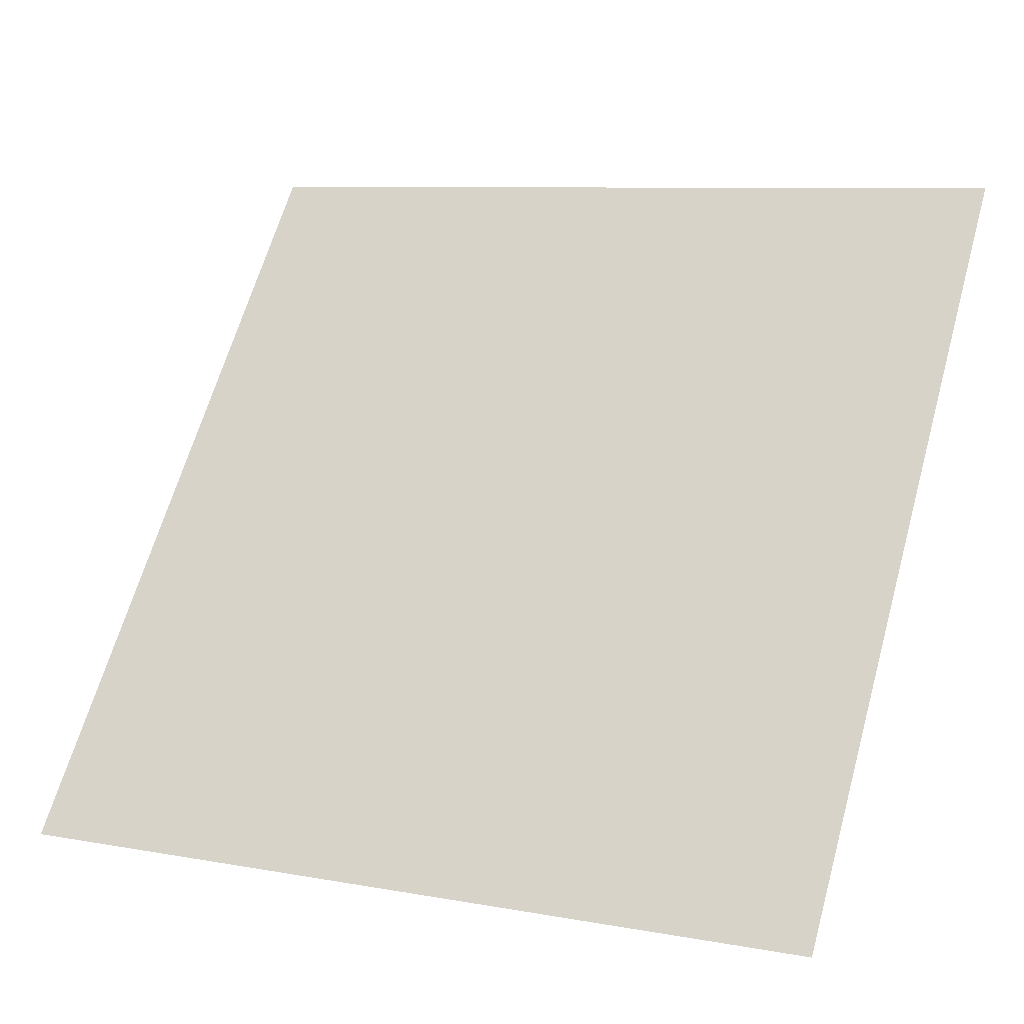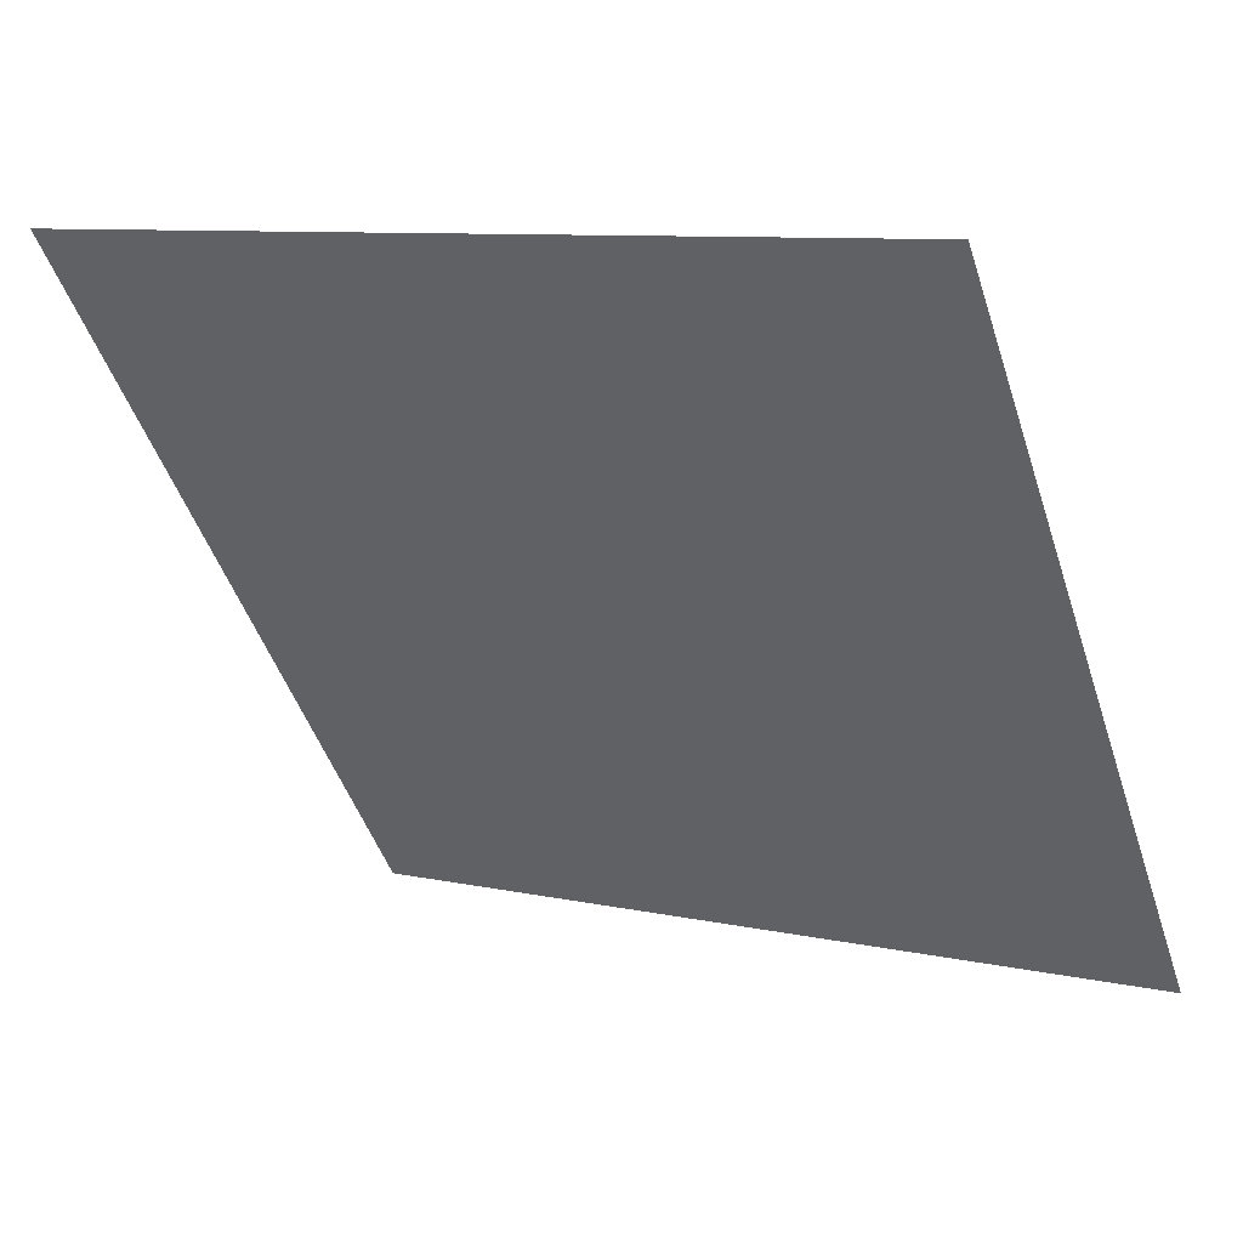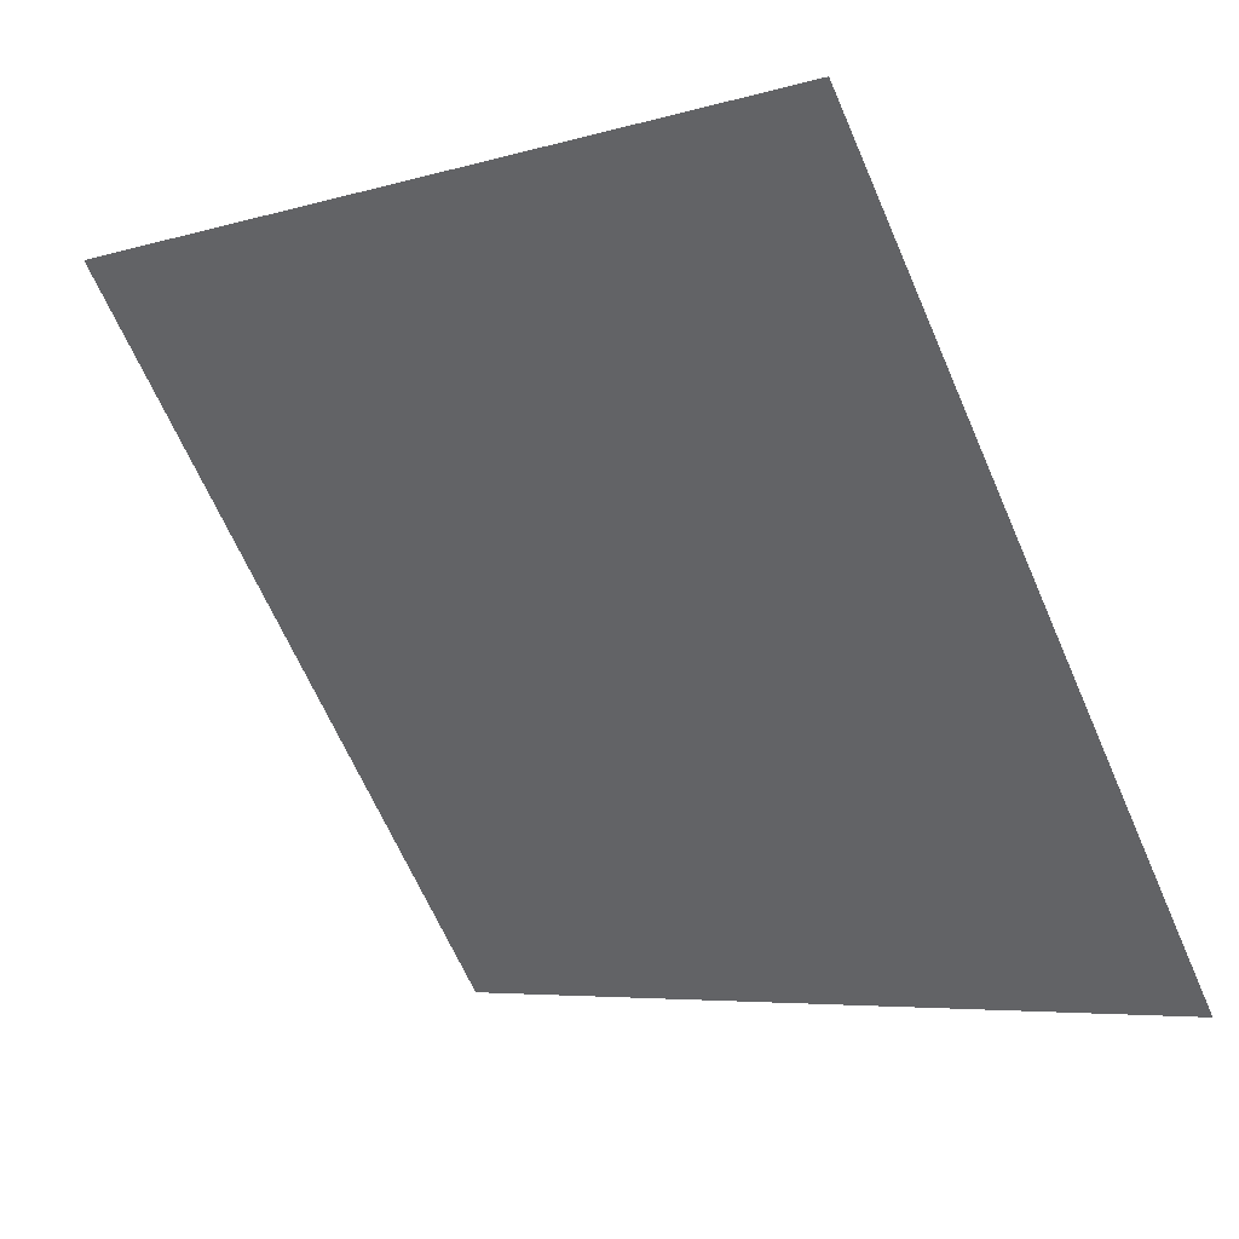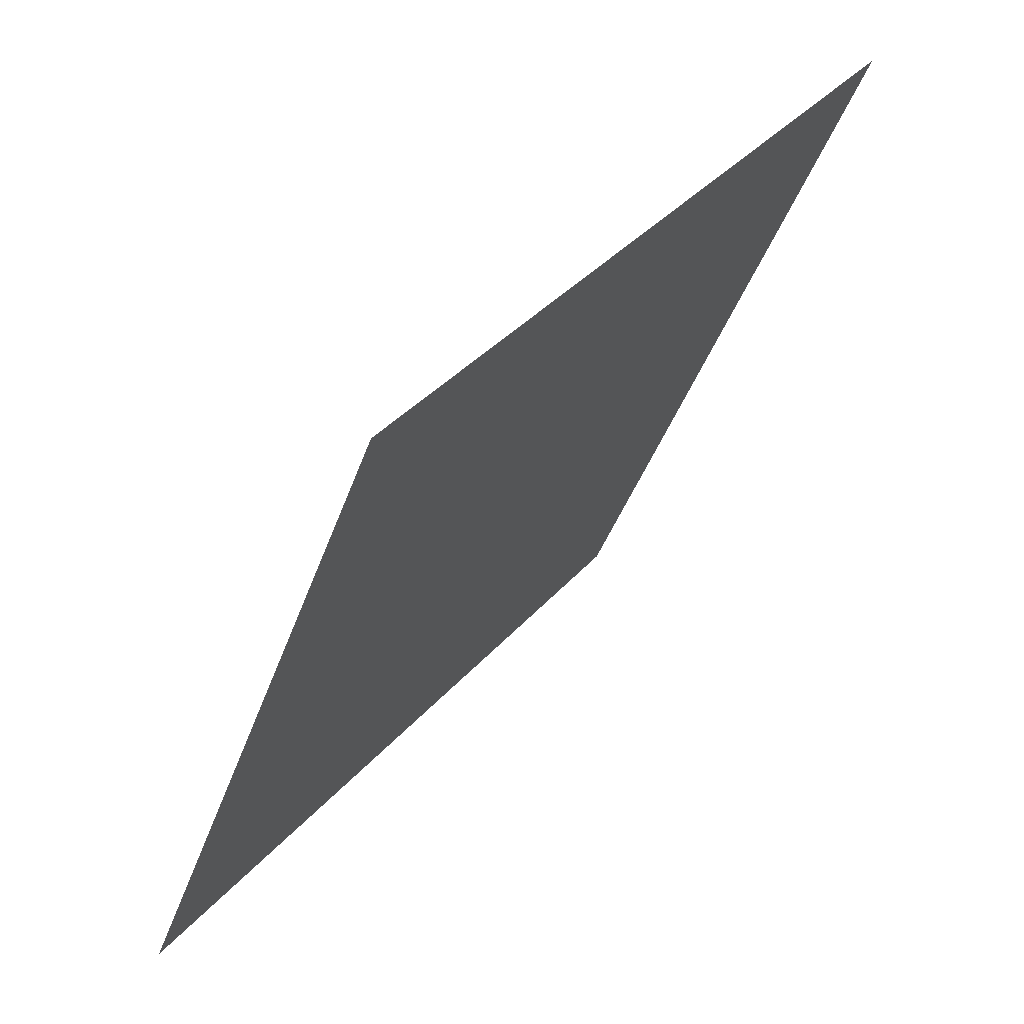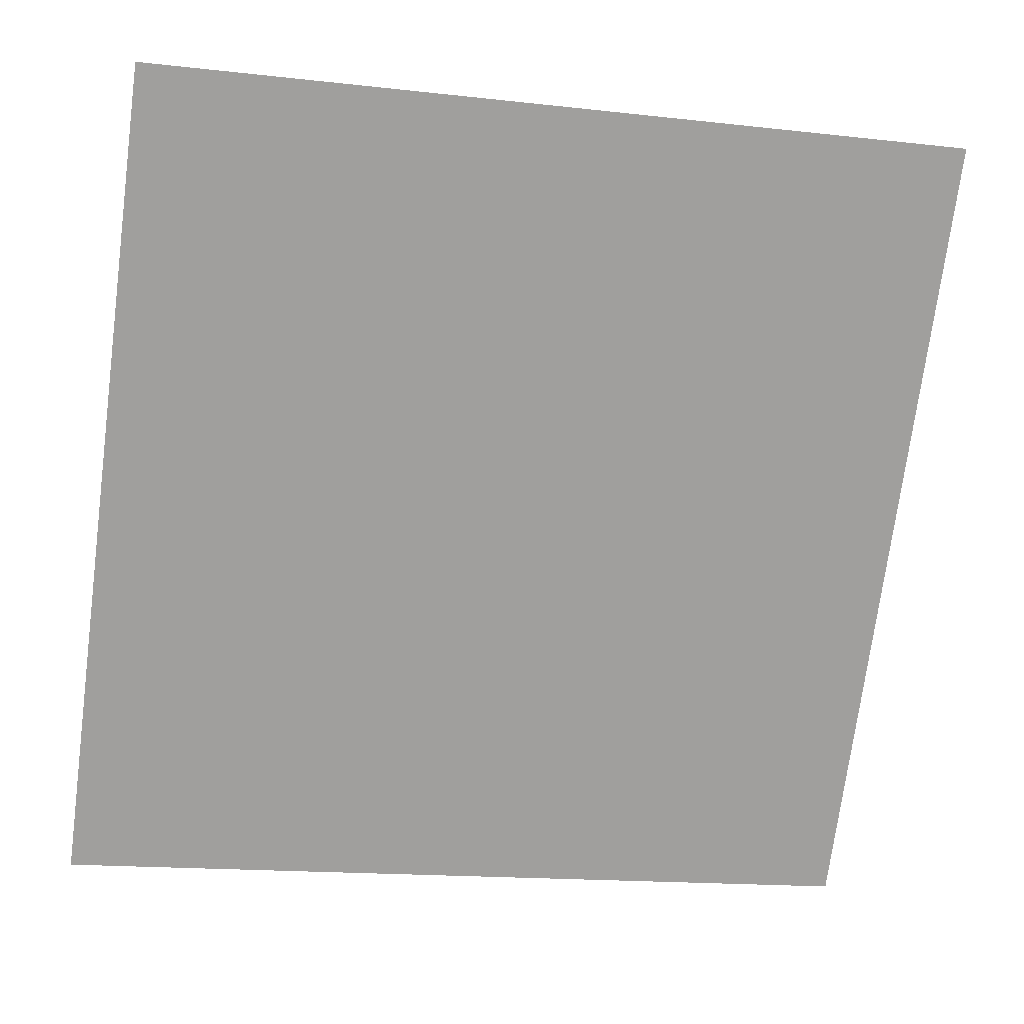
<metadata>
{"format":"obj","ext":"obj","renderer":"f3d","projection":"perspective","resolution":1024,"background":"white","views":[{"elev":7.3,"azim":25.1,"up":"+Z"},{"elev":10.2,"azim":-151.2,"up":"+Z"},{"elev":-4.9,"azim":-139.8,"up":"+Z"},{"elev":-41.2,"azim":70.6,"up":"+Z"},{"elev":-18.7,"azim":165.7,"up":"+Z"}]}
</metadata>
<code>
v 0.09698 0.9488 0.727
v 0.09042 0.9489 0.7271
v 0.09054 0.9529 0.7323
v 0.0971 0.9527 0.7323
f 4 3 2 1

</code>
